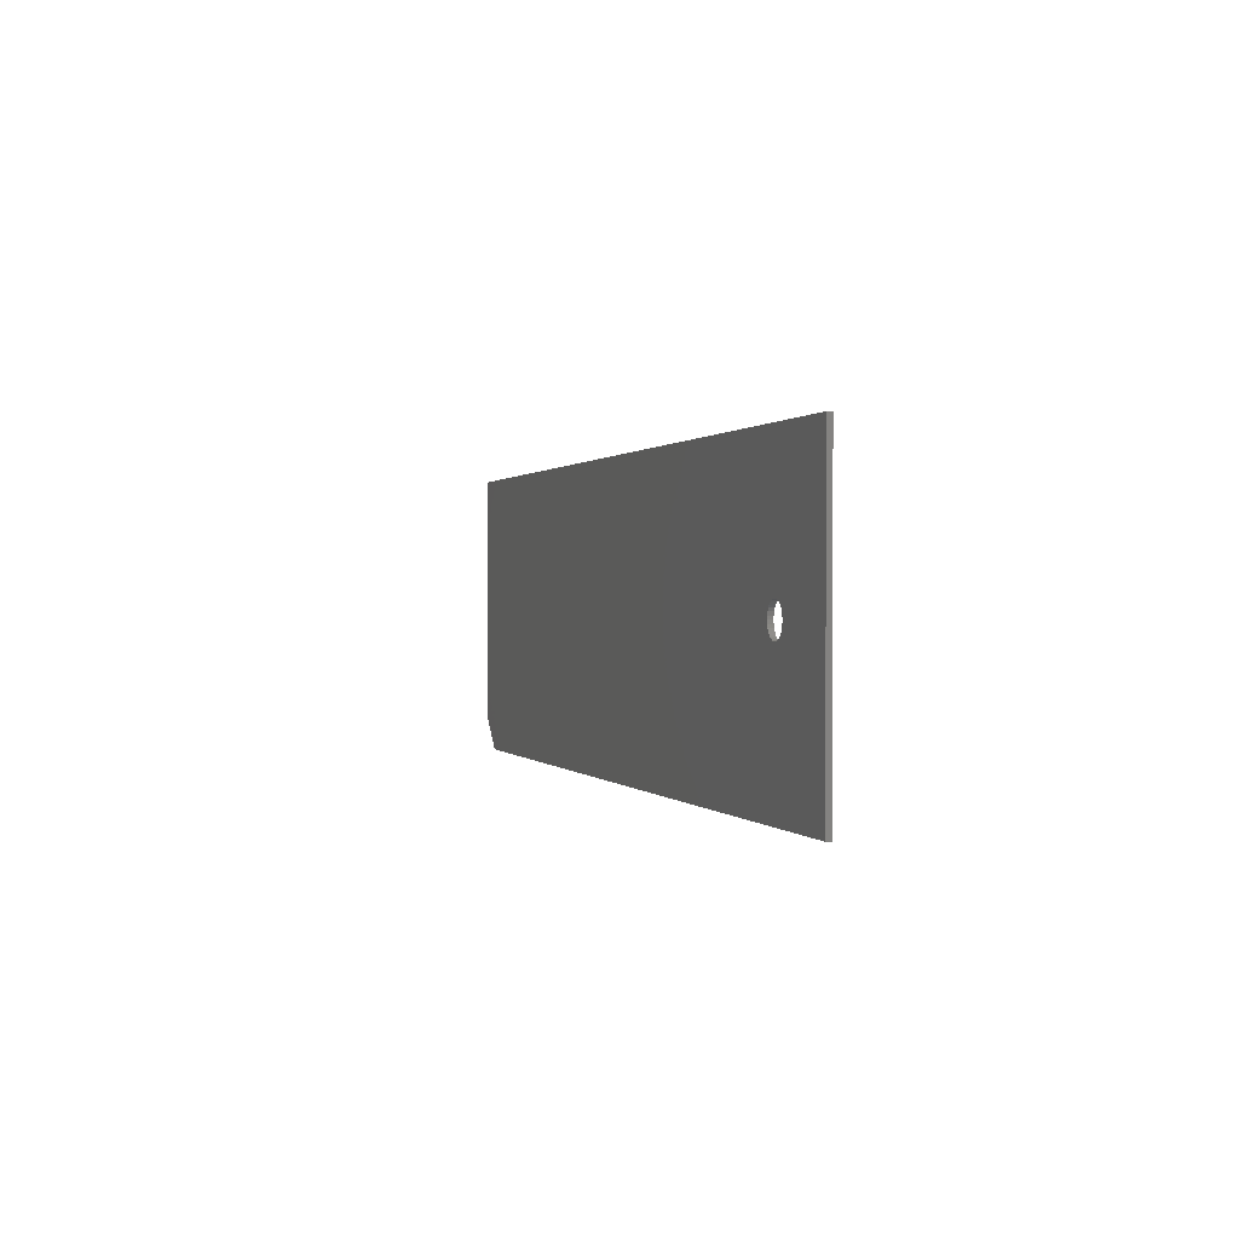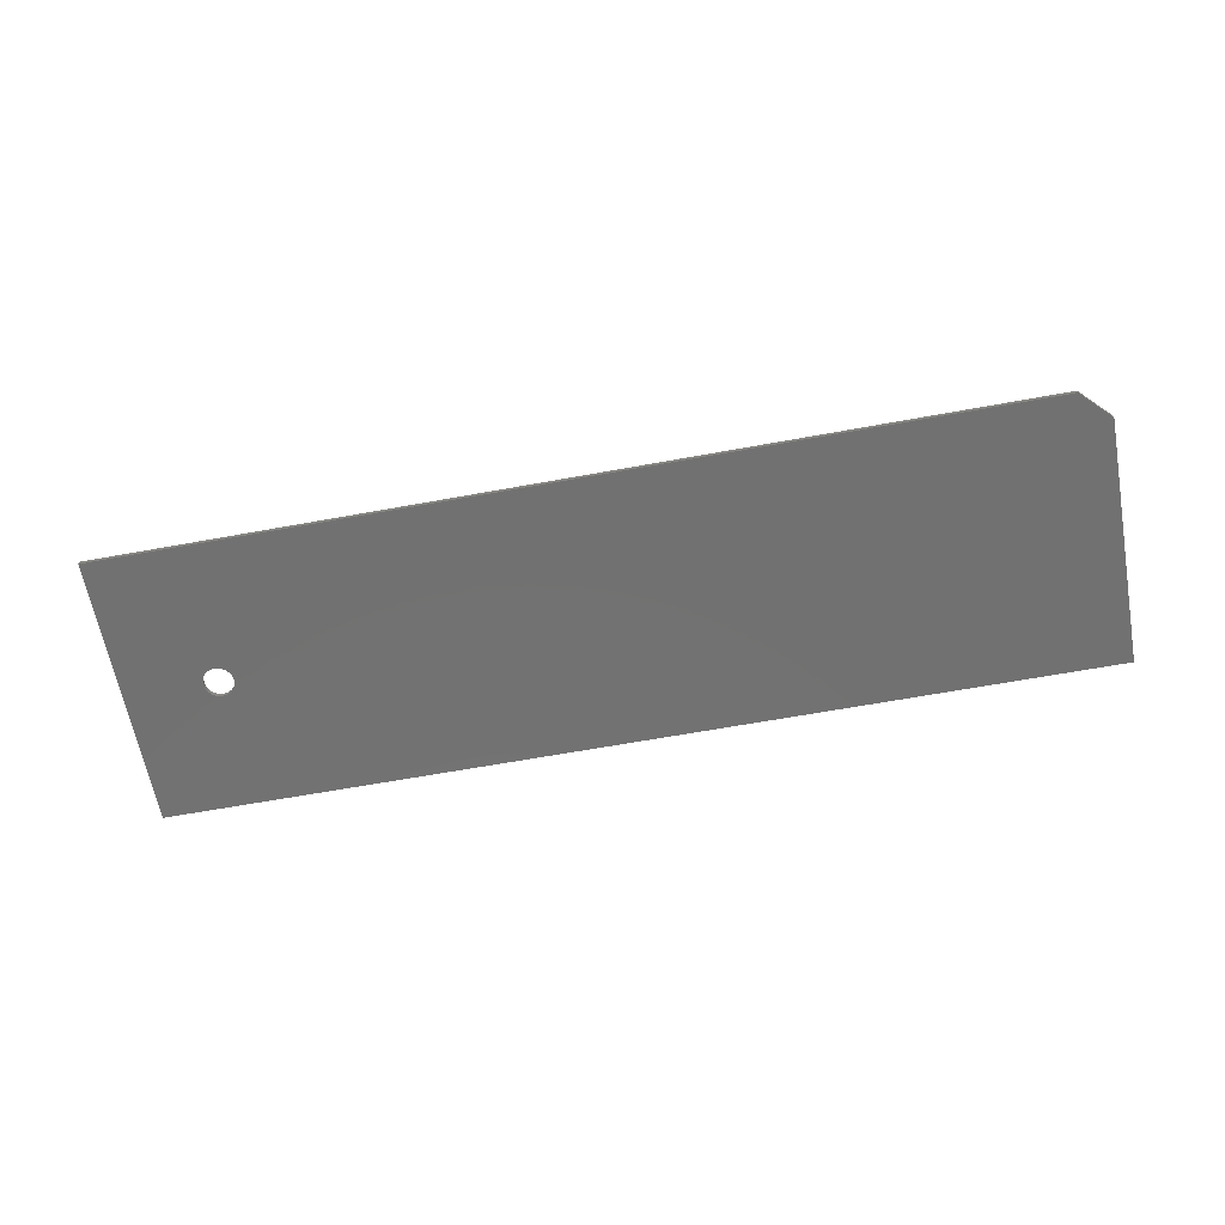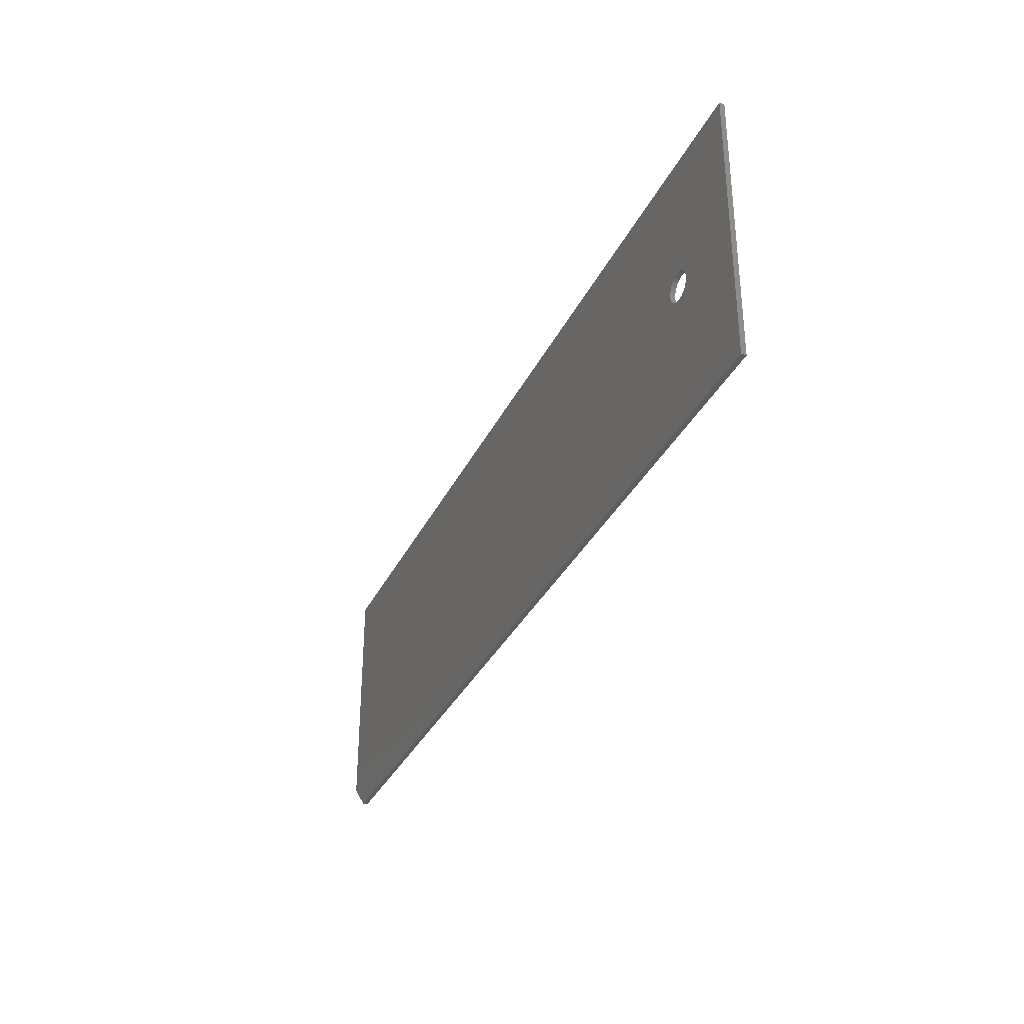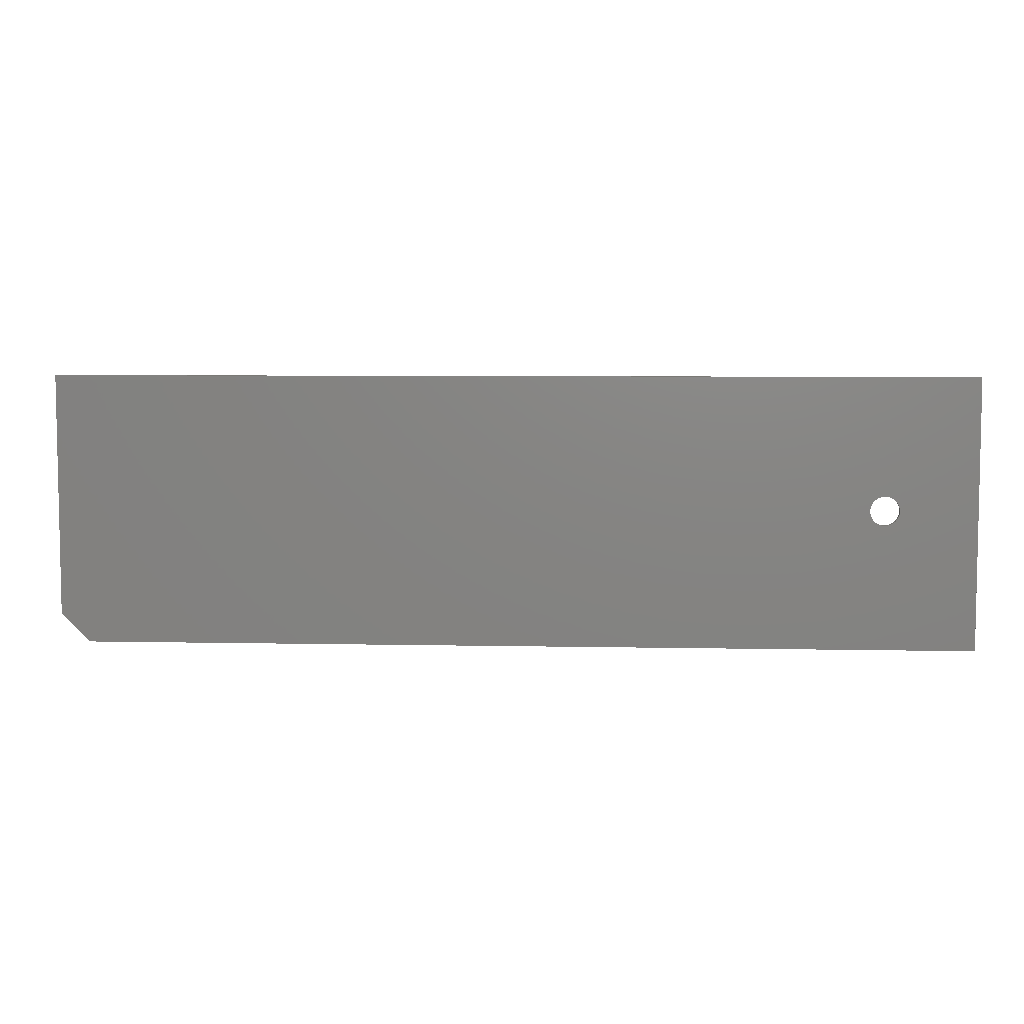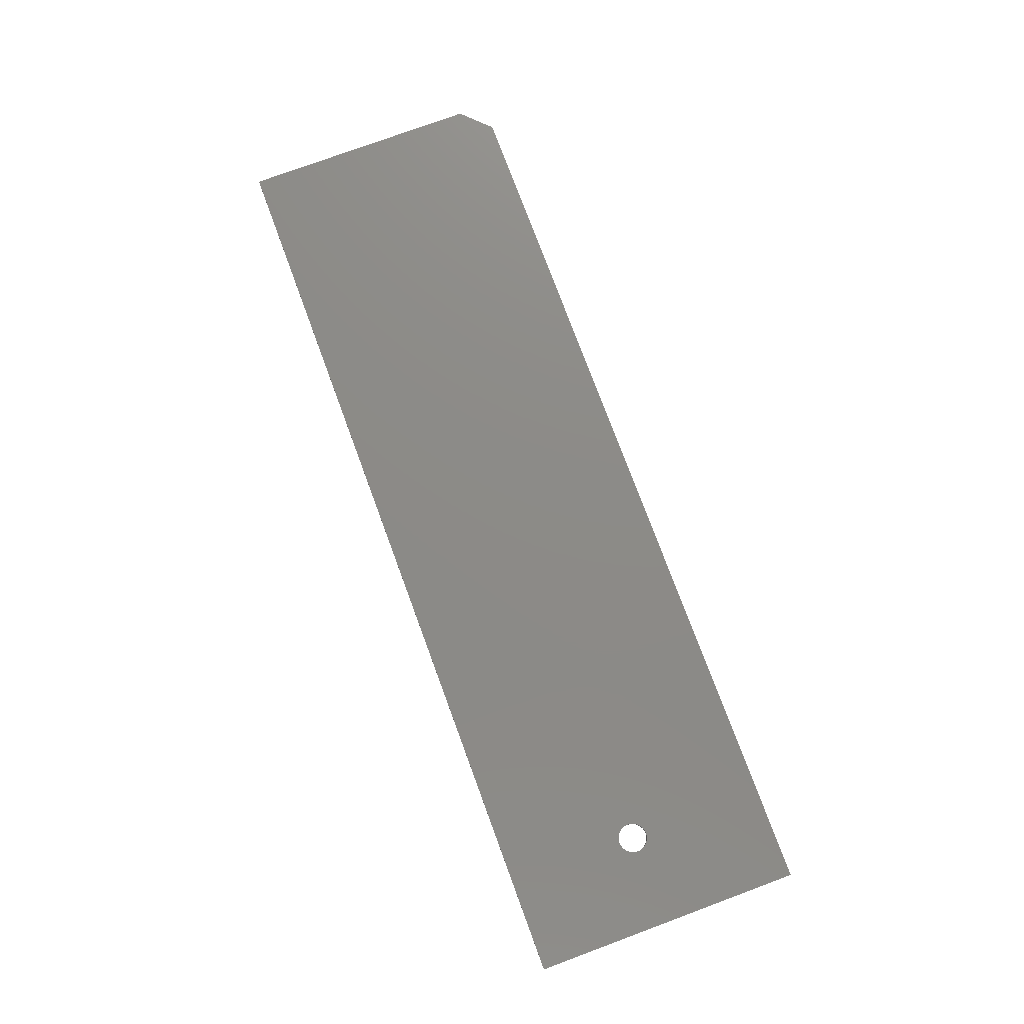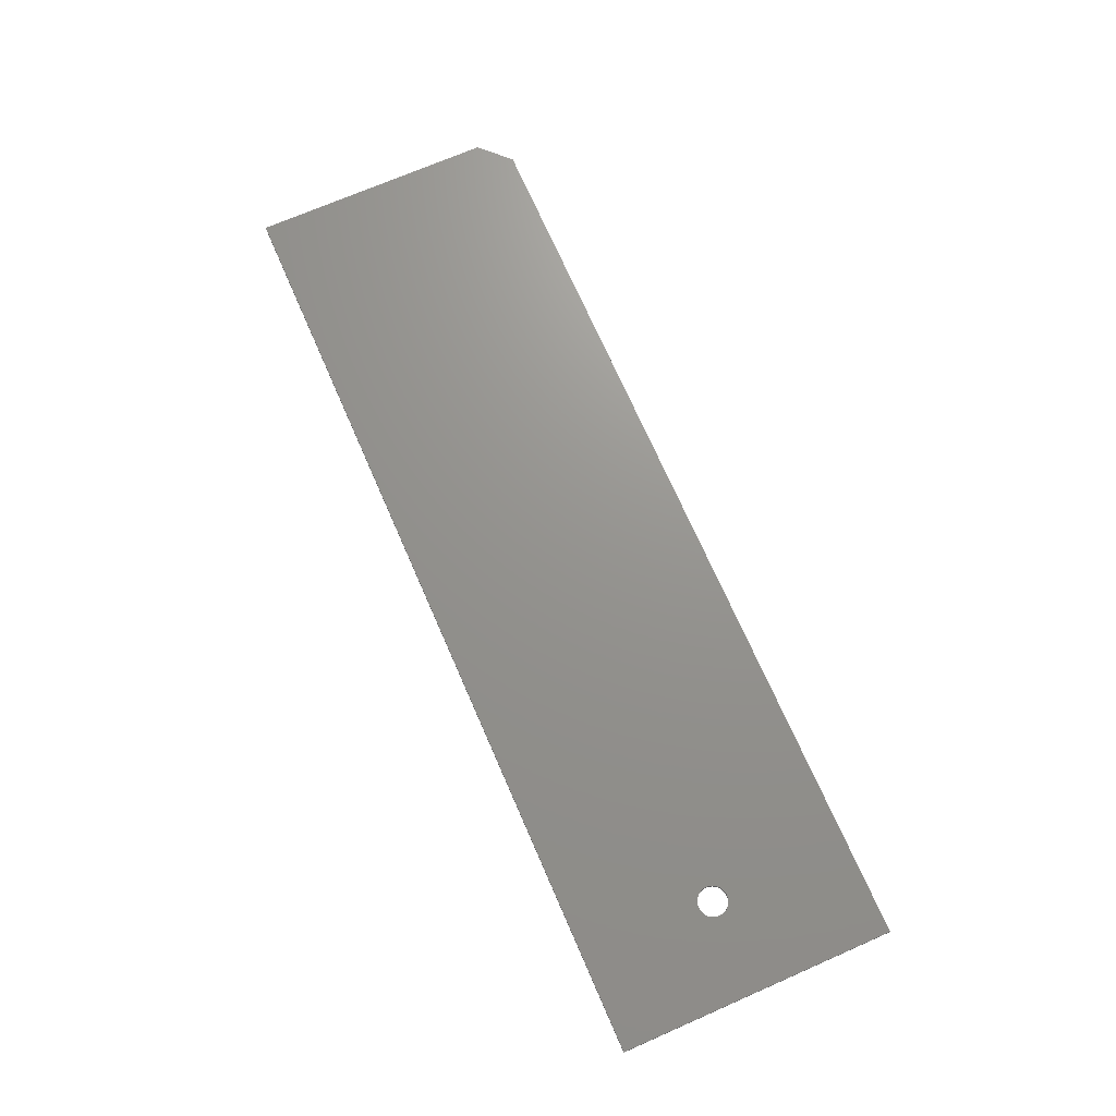
<metadata>
{"format":"stl","ext":"stl","renderer":"f3d","projection":"perspective","resolution":1024,"background":"white","views":[{"elev":0.6,"azim":-106.7,"up":"+Y"},{"elev":-63.5,"azim":10.5,"up":"+Z"},{"elev":-33.5,"azim":-112.8,"up":"+Y"},{"elev":6.3,"azim":-176.5,"up":"+Y"},{"elev":76.5,"azim":-110.3,"up":"+Z"},{"elev":71.2,"azim":-113.6,"up":"+Z"}]}
</metadata>
<code>
# stl→obj: 74 verts, 148 faces
v -0.6013 0.02368 0
v -0.6059 0.02323 0.007812
v -0.6059 0.02323 0
v -0.6104 0.02188 0.007812
v -0.6104 0.02188 0
v -0.6145 0.01969 0.007812
v -0.6145 0.01969 0
v -0.6181 0.01675 0.007812
v -0.6181 0.01675 0
v -0.621 0.01316 0.007812
v -0.621 0.01316 0
v -0.6232 0.009064 0.007812
v -0.6232 0.009064 0
v -0.6245 0.004621 0.007812
v -0.6245 0.004621 0
v -0.625 2.9e-18 0.007812
v -0.625 2.9e-18 0
v -0.6013 0.02368 0.007812
v -0.5967 0.02323 0
v -0.5967 0.02323 0.007812
v -0.5923 0.02188 0
v -0.5923 0.02188 0.007812
v -0.5882 0.01969 0
v -0.5882 0.01969 0.007812
v -0.5846 0.01675 0
v -0.5846 0.01675 0.007812
v -0.5816 0.01316 0
v -0.5816 0.01316 0.007812
v -0.5794 0.009064 0
v -0.5794 0.009064 0.007812
v -0.5781 0.004621 0
v -0.5781 0.004621 0.007812
v -0.5776 0 0
v -0.5776 0 0.007812
v -0.6013 -0.02368 0
v -0.5967 -0.02323 0.007812
v -0.5967 -0.02323 0
v -0.5923 -0.02188 0.007812
v -0.5923 -0.02188 0
v -0.5882 -0.01969 0.007812
v -0.5882 -0.01969 0
v -0.5846 -0.01675 0.007812
v -0.5846 -0.01675 0
v -0.5816 -0.01316 0.007812
v -0.5816 -0.01316 0
v -0.5794 -0.009064 0.007812
v -0.5794 -0.009064 0
v -0.5781 -0.004621 0.007812
v -0.5781 -0.004621 0
v -0.6013 -0.02368 0.007812
v -0.6059 -0.02323 0
v -0.6059 -0.02323 0.007812
v -0.6104 -0.02188 0
v -0.6104 -0.02188 0.007812
v -0.6145 -0.01969 0
v -0.6145 -0.01969 0.007812
v -0.6181 -0.01675 0
v -0.6181 -0.01675 0.007812
v -0.621 -0.01316 0
v -0.621 -0.01316 0.007812
v -0.6232 -0.009064 0
v -0.6232 -0.009064 0.007812
v -0.6245 -0.004621 0
v -0.6245 -0.004621 0.007812
v -0.75 -0.2266 0
v 0.75 -0.1797 0
v 0.7031 -0.2266 0
v -0.75 0.2155 0
v 0.75 0.2155 0
v -0.75 -0.2266 0.007812
v 0.7031 -0.2266 0.007812
v 0.75 -0.1797 0.007812
v -0.75 0.2155 0.007812
v 0.75 0.2155 0.007812
f 1 2 3
f 3 2 4
f 3 4 5
f 5 4 6
f 5 6 7
f 7 6 8
f 7 8 9
f 9 8 10
f 9 10 11
f 11 10 12
f 11 12 13
f 13 12 14
f 13 14 15
f 15 14 16
f 15 16 17
f 2 1 18
f 18 1 19
f 18 19 20
f 20 19 21
f 20 21 22
f 22 21 23
f 22 23 24
f 24 23 25
f 24 25 26
f 26 25 27
f 26 27 28
f 28 27 29
f 28 29 30
f 30 29 31
f 30 31 32
f 32 31 33
f 32 33 34
f 35 36 37
f 37 36 38
f 37 38 39
f 39 38 40
f 39 40 41
f 41 40 42
f 41 42 43
f 43 42 44
f 43 44 45
f 45 44 46
f 45 46 47
f 47 46 48
f 47 48 49
f 49 48 34
f 49 34 33
f 36 35 50
f 50 35 51
f 50 51 52
f 52 51 53
f 52 53 54
f 54 53 55
f 54 55 56
f 56 55 57
f 56 57 58
f 58 57 59
f 58 59 60
f 60 59 61
f 60 61 62
f 62 61 63
f 62 63 64
f 64 63 17
f 64 17 16
f 65 61 59
f 65 59 57
f 65 57 55
f 65 55 53
f 65 53 51
f 65 51 35
f 65 35 66
f 65 66 67
f 68 69 1
f 68 1 3
f 68 3 5
f 68 5 7
f 68 7 9
f 68 9 11
f 68 11 13
f 68 13 15
f 68 15 17
f 68 17 63
f 68 63 61
f 68 61 65
f 66 35 37
f 66 37 39
f 66 39 41
f 66 41 43
f 66 43 45
f 66 45 47
f 66 47 49
f 69 66 49
f 69 49 33
f 69 33 31
f 69 31 29
f 69 29 27
f 69 27 25
f 69 25 23
f 69 23 21
f 69 21 19
f 69 19 1
f 70 71 72
f 70 72 50
f 70 50 52
f 70 52 54
f 70 54 56
f 70 56 58
f 70 58 60
f 70 60 62
f 73 70 62
f 73 62 64
f 73 64 16
f 73 16 14
f 73 14 12
f 73 12 10
f 73 10 8
f 73 8 6
f 73 6 4
f 73 4 2
f 73 2 18
f 73 18 74
f 72 48 46
f 72 46 44
f 72 44 42
f 72 42 40
f 72 40 38
f 72 38 36
f 72 36 50
f 74 18 20
f 74 20 22
f 74 22 24
f 74 24 26
f 74 26 28
f 74 28 30
f 74 30 32
f 74 32 34
f 74 34 48
f 74 48 72
f 72 66 74
f 74 66 69
f 70 65 71
f 71 65 67
f 66 72 67
f 67 72 71
f 73 68 70
f 70 68 65
f 74 69 73
f 73 69 68

</code>
